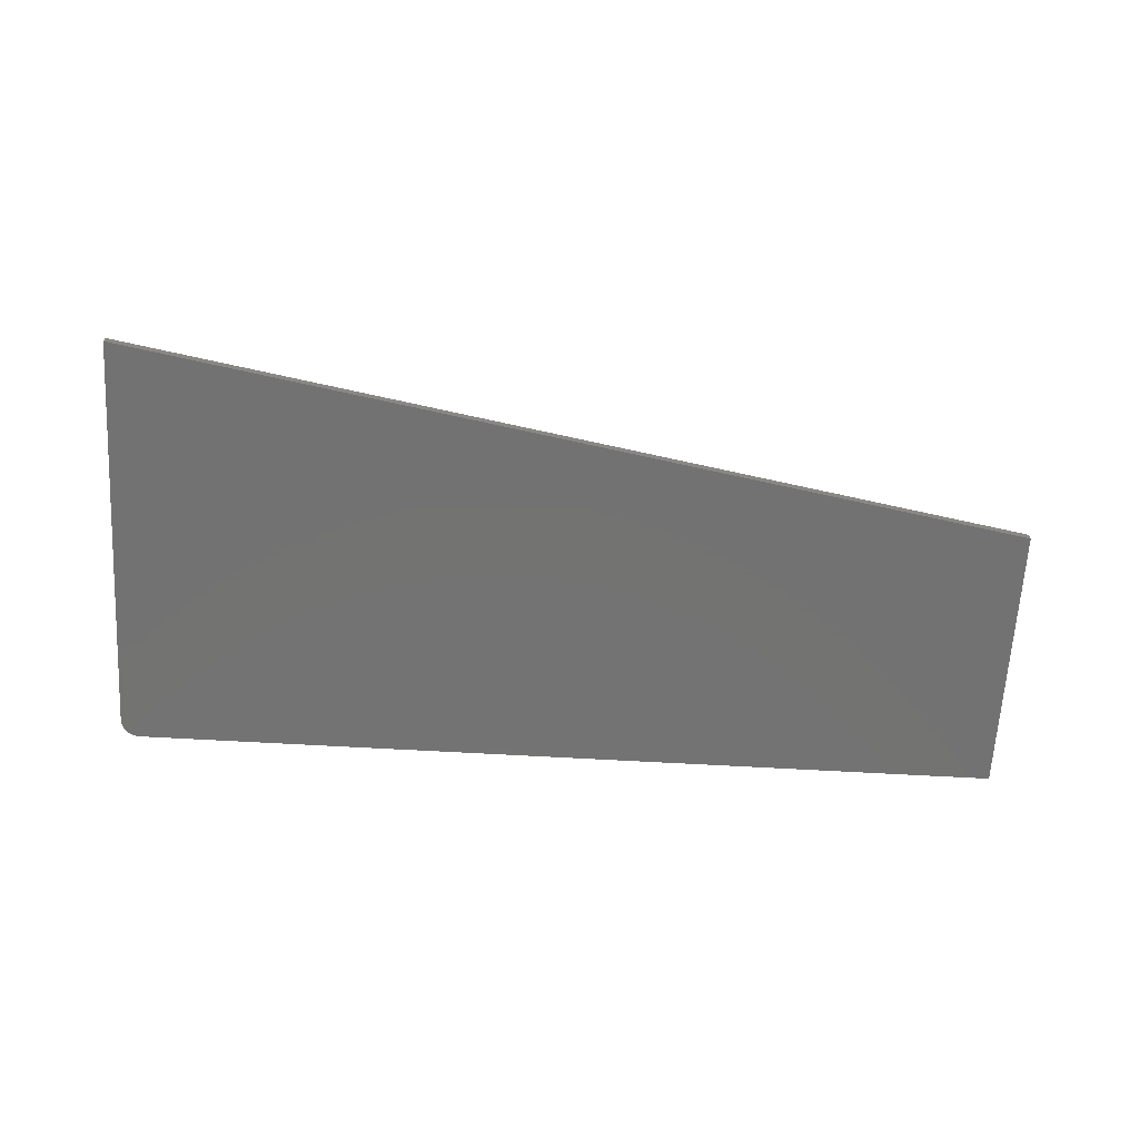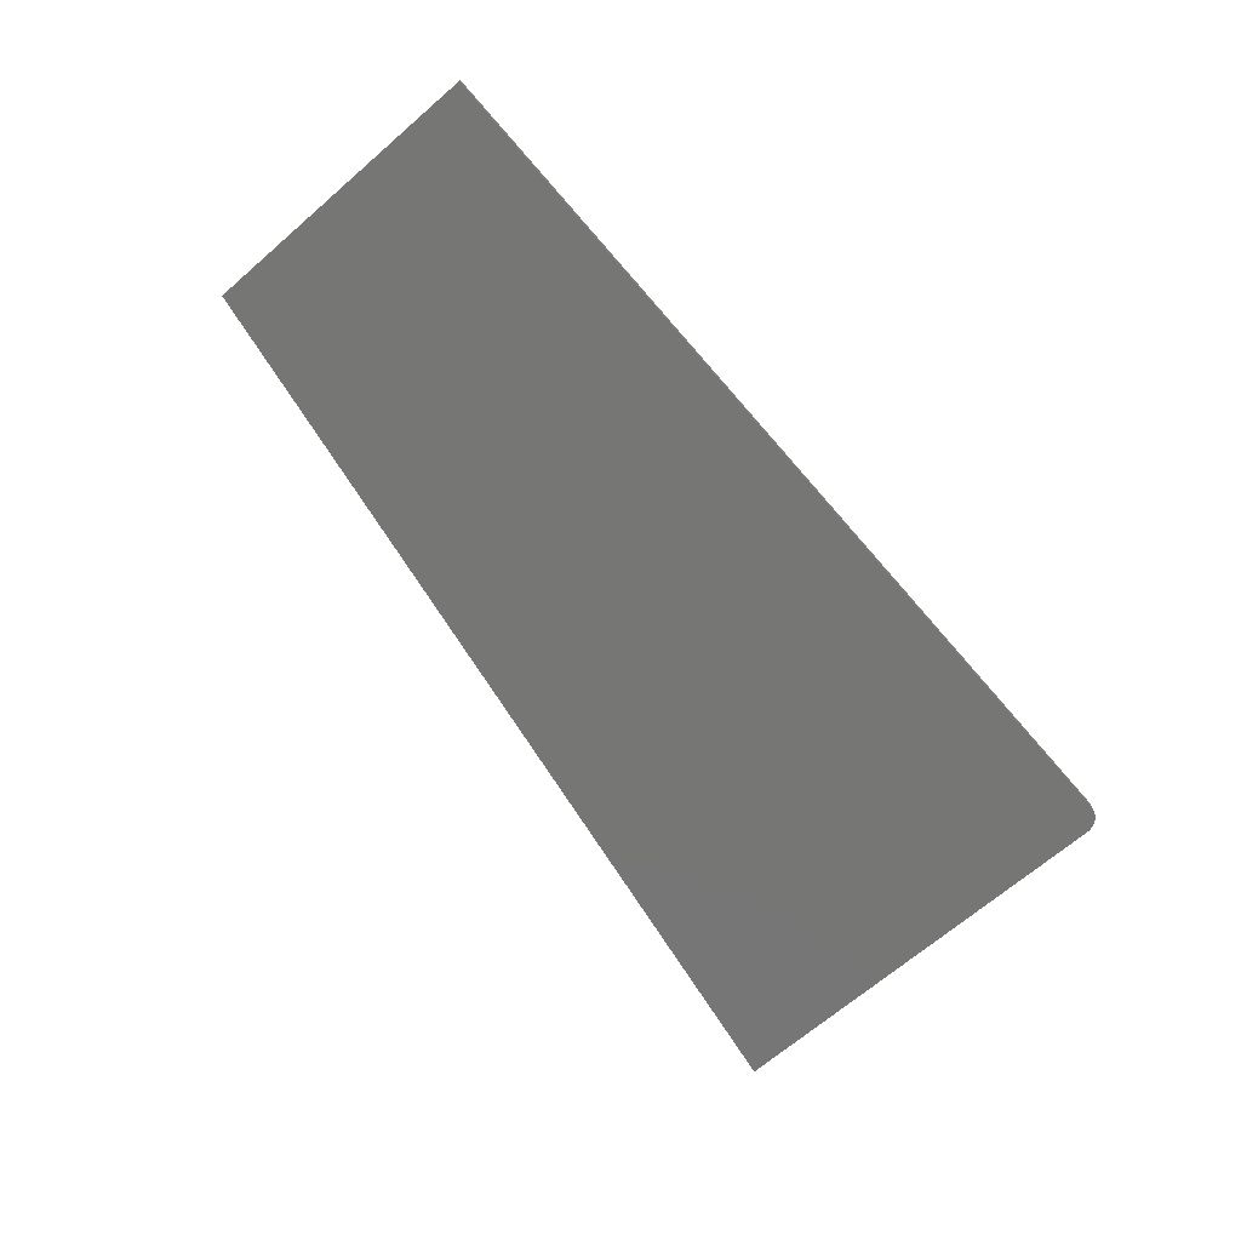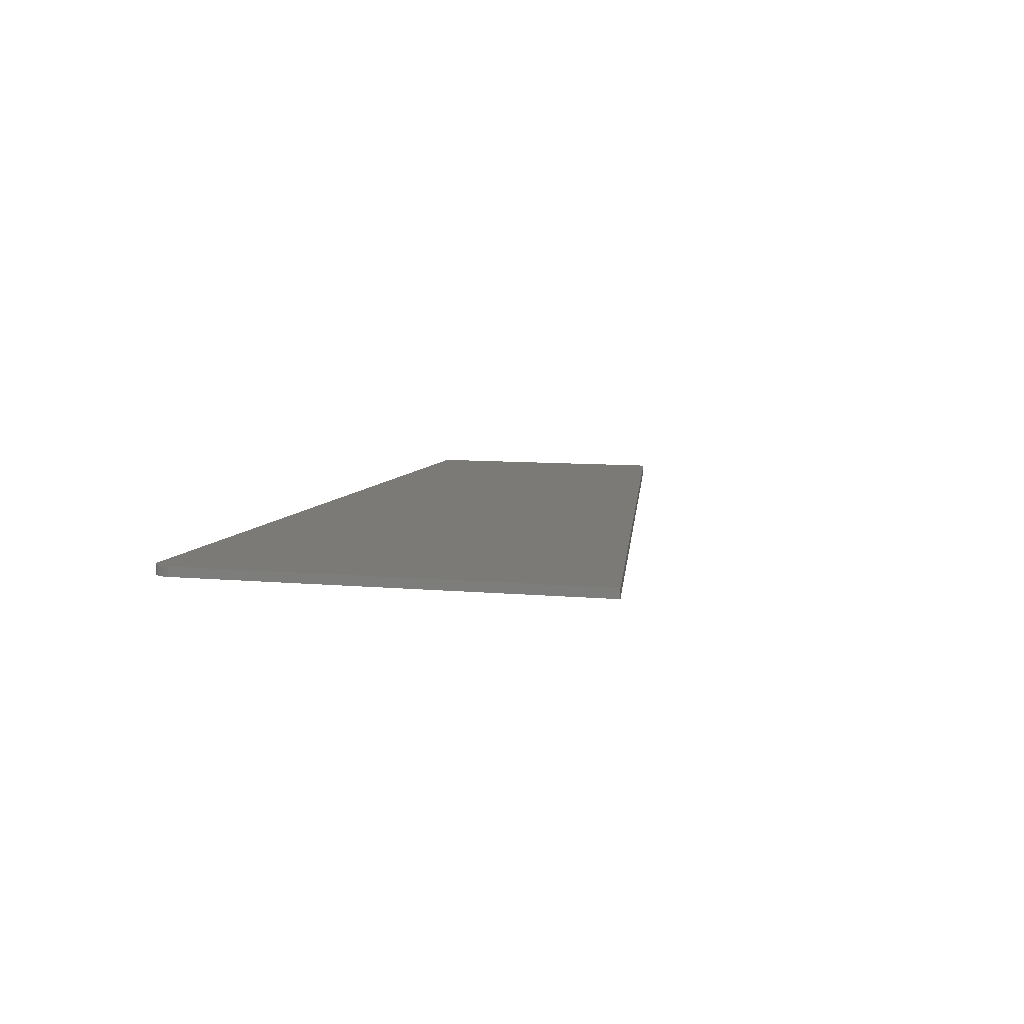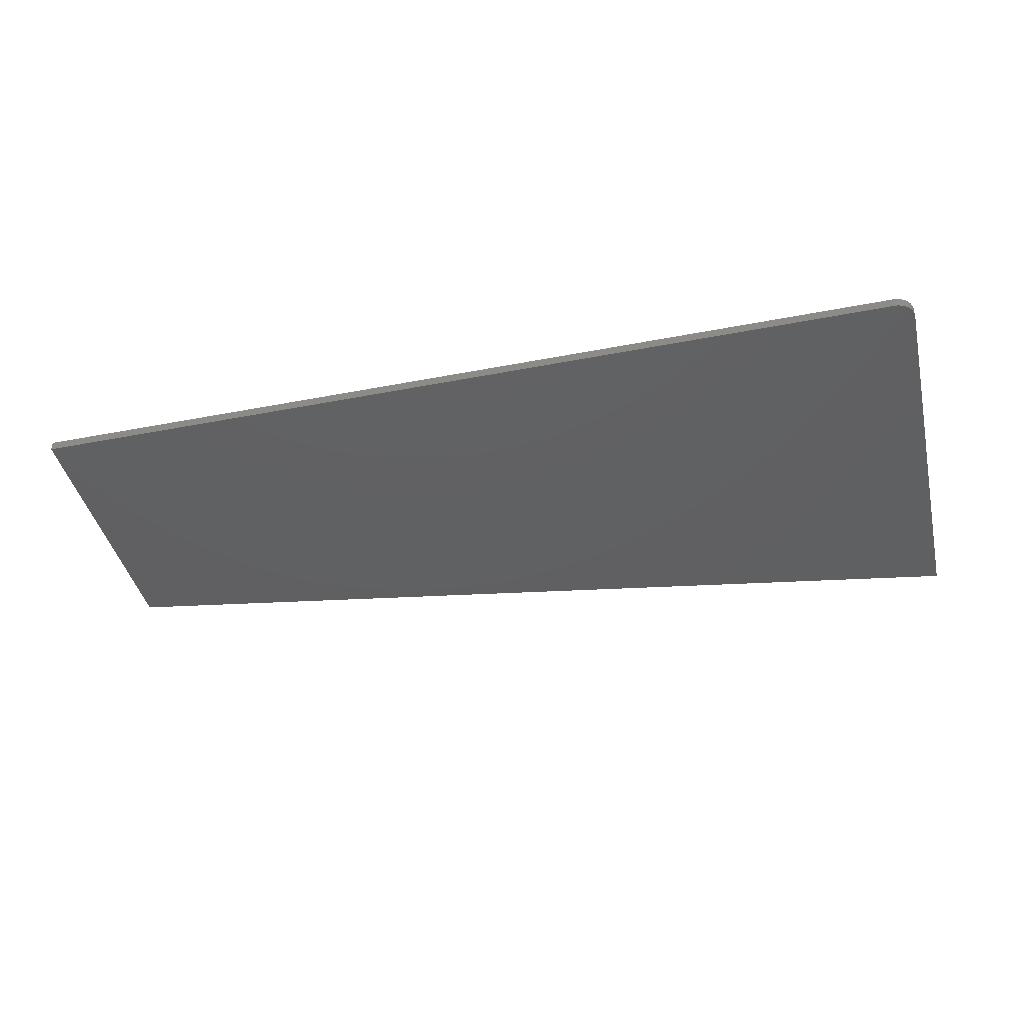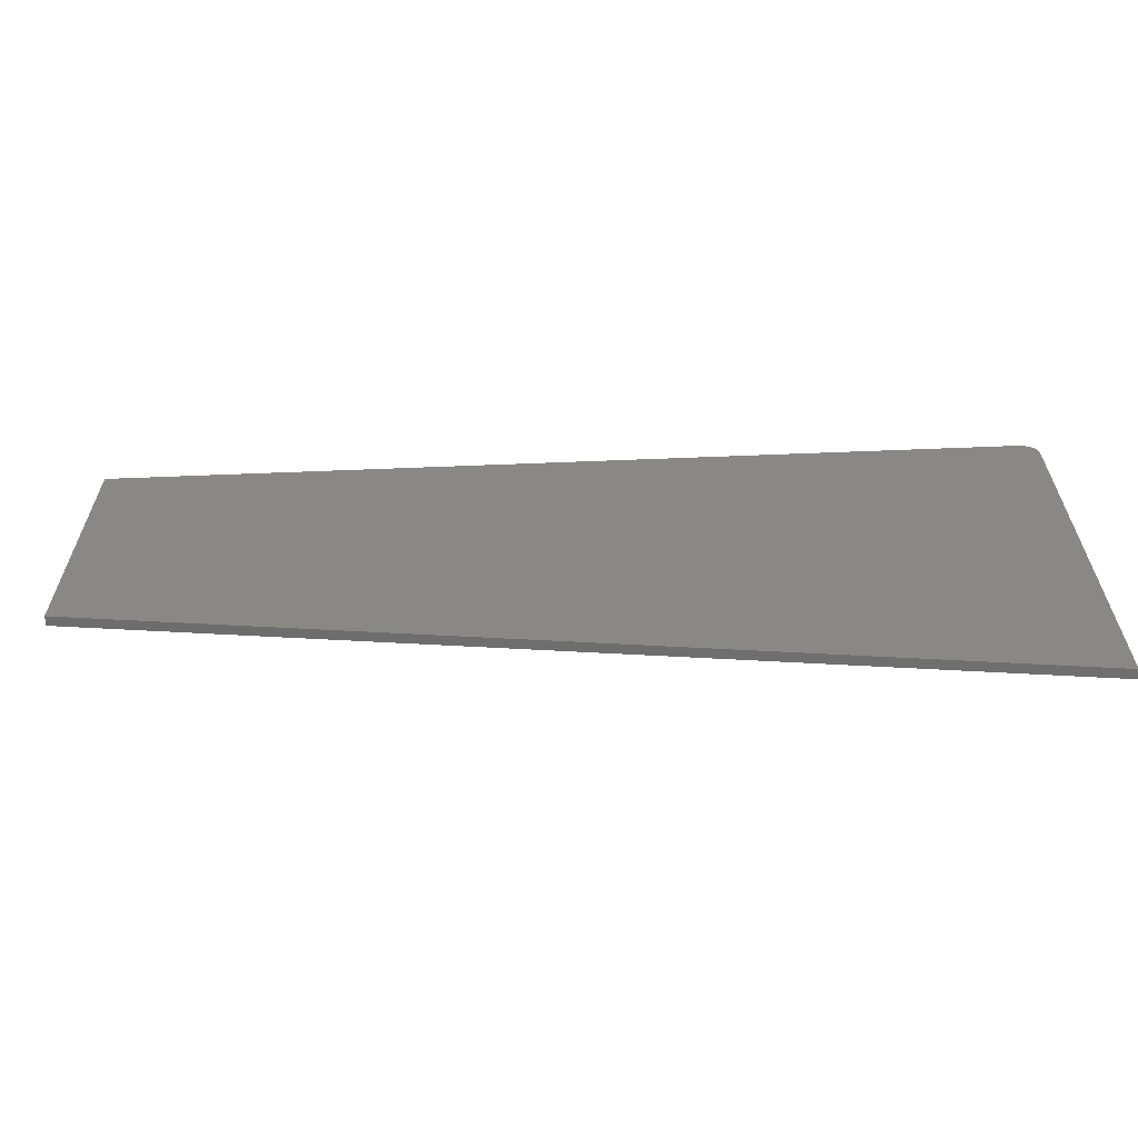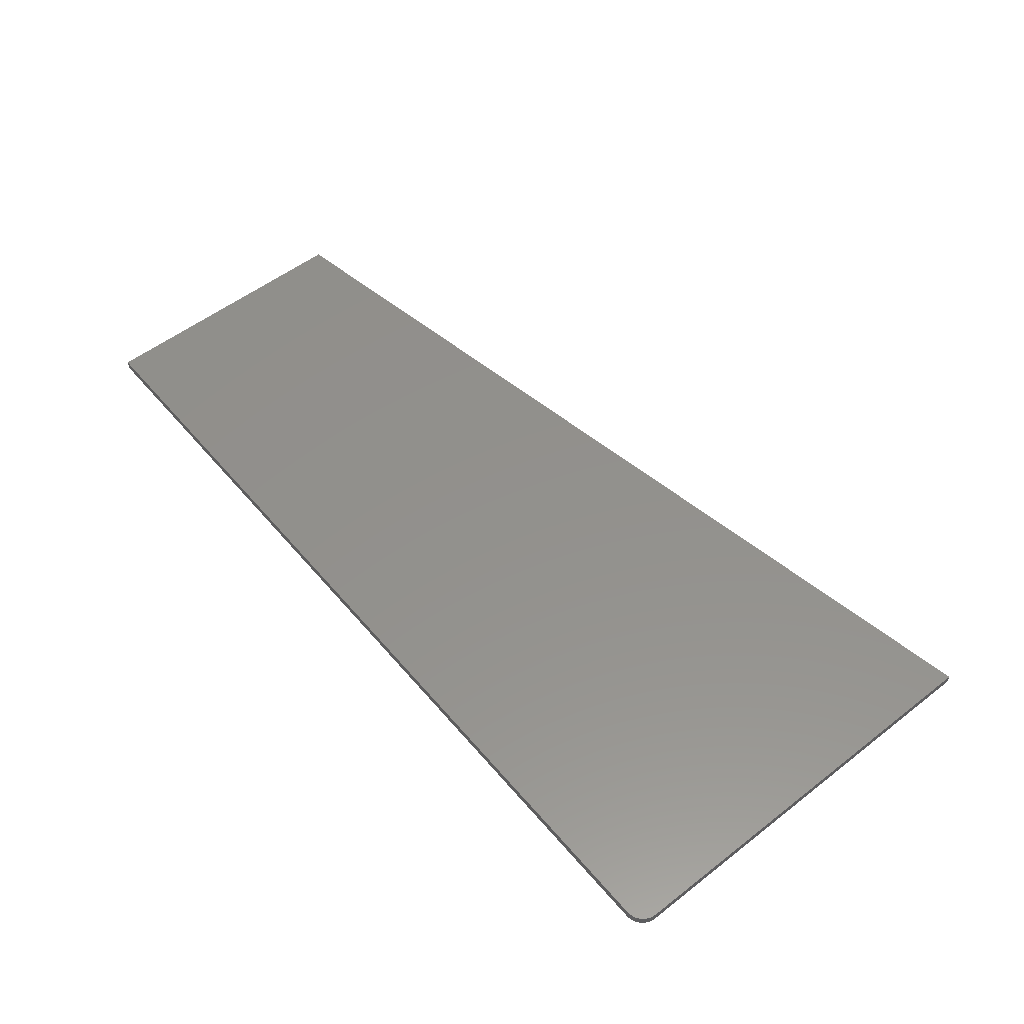
<metadata>
{"format":"stl","ext":"stl","renderer":"f3d","projection":"perspective","resolution":1024,"background":"white","views":[{"elev":-64.8,"azim":-3.3,"up":"+Z"},{"elev":-68.3,"azim":130.8,"up":"+Z"},{"elev":7.9,"azim":-75.0,"up":"+Z"},{"elev":-41.7,"azim":-166.8,"up":"+Z"},{"elev":-62.3,"azim":-177.7,"up":"+Y"},{"elev":54.3,"azim":-129.4,"up":"+Z"}]}
</metadata>
<code>
# stl→obj: 24 verts, 44 faces
v 0.01562 0.3709 0.007812
v 0.01258 0.3706 0.007812
v 0.009646 0.3697 0.007812
v 0.75 0.3709 0.007812
v 0.006944 0.3683 0.007812
v 0.004576 0.3663 0.007812
v 0.002633 0.3639 0.007812
v 0.001189 0.3612 0.007812
v 0.0003002 0.3583 0.007812
v 0 0.3553 0.007812
v 0 0.01562 0.007812
v 0.75 0.1419 0.007812
v 0.009646 0.3697 0
v 0.01258 0.3706 0
v 0.01562 0.3709 0
v 0.75 0.3709 0
v 0.75 0.1419 0
v 0 0.01562 0
v 0 0.3553 0
v 0.0003002 0.3583 0
v 0.001189 0.3612 0
v 0.002633 0.3639 0
v 0.004576 0.3663 0
v 0.006944 0.3683 0
f 1 2 3
f 4 1 3
f 4 3 5
f 4 5 6
f 4 6 7
f 4 7 8
f 4 8 9
f 4 9 10
f 4 10 11
f 4 11 12
f 13 14 15
f 16 17 18
f 16 18 19
f 16 19 20
f 16 20 21
f 16 21 22
f 16 22 23
f 16 23 24
f 16 24 13
f 16 13 15
f 10 19 11
f 11 19 18
f 4 16 1
f 1 16 15
f 19 10 20
f 20 10 9
f 20 9 21
f 21 9 8
f 21 8 22
f 22 8 7
f 22 7 23
f 23 7 6
f 23 6 24
f 24 6 5
f 24 5 13
f 13 5 3
f 13 3 14
f 14 3 2
f 14 2 15
f 15 2 1
f 12 17 4
f 4 17 16
f 11 18 12
f 12 18 17

</code>
